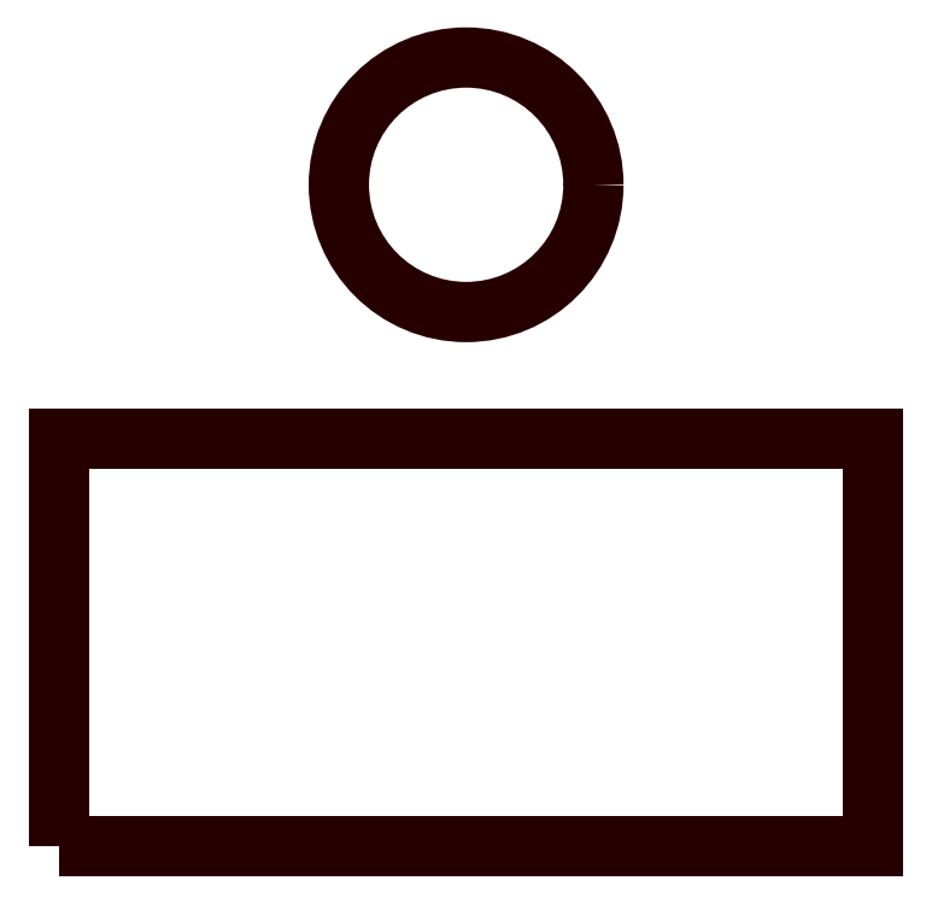
<metadata>
{"format":"dxf","ext":"dxf","renderer":"ezdxf+matplotlib","layout":"modelspace","background":"white","min_lineweight":24,"dpi":150}
</metadata>
<code>
0
SECTION
2
ENTITIES
0
POLYLINE
8
Default_Layer
66
   1
39
0
70
    1
0
VERTEX
8
0
10
10
20
10
0
VERTEX
8
0
10
10
20
50
0
VERTEX
8
0
10
90
20
50
0
VERTEX
8
0
10
90
20
10
0
VERTEX
8
0
10
10
20
10
0
SEQEND
0
CIRCLE
8
Default_Layer
10
50
20
75
40
12.5
0
ENDSEC
0
EOF

</code>
